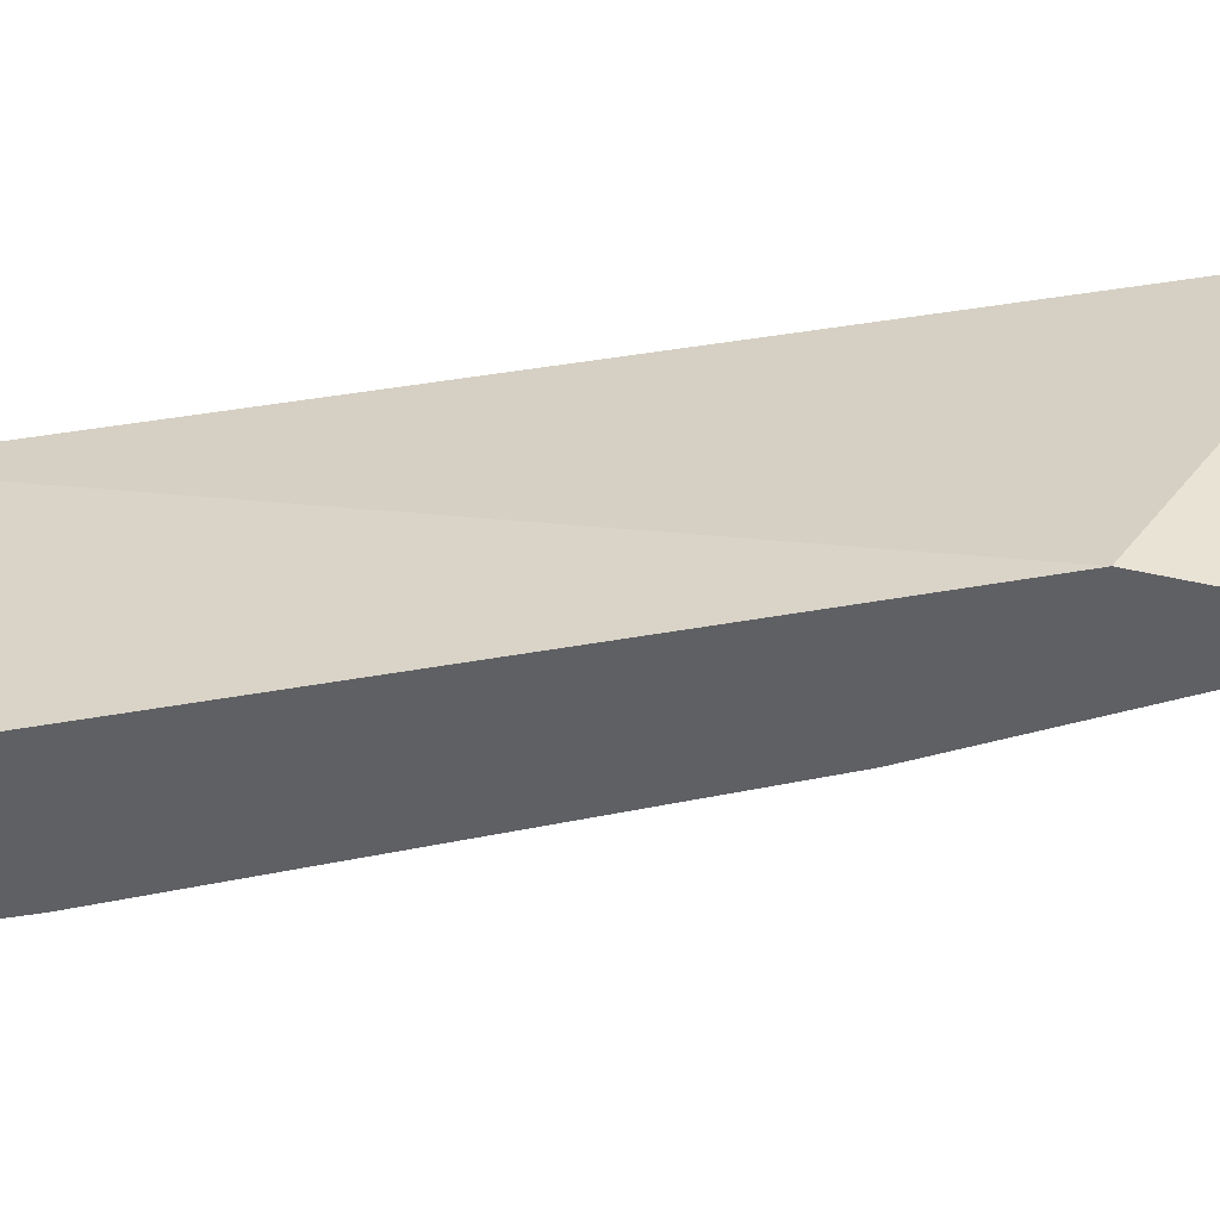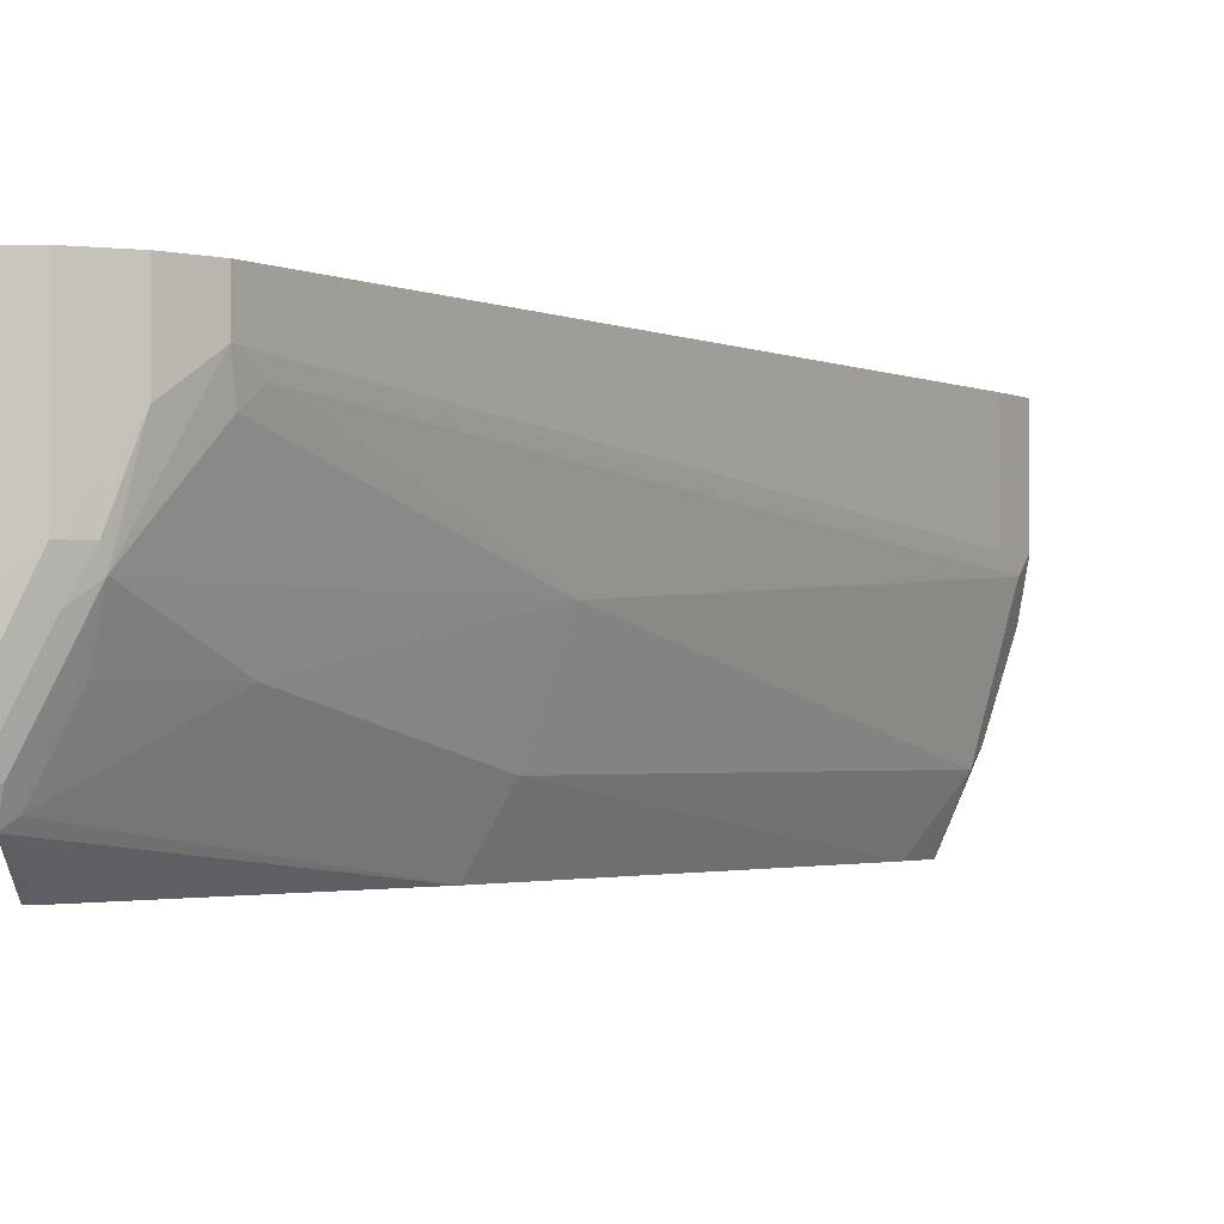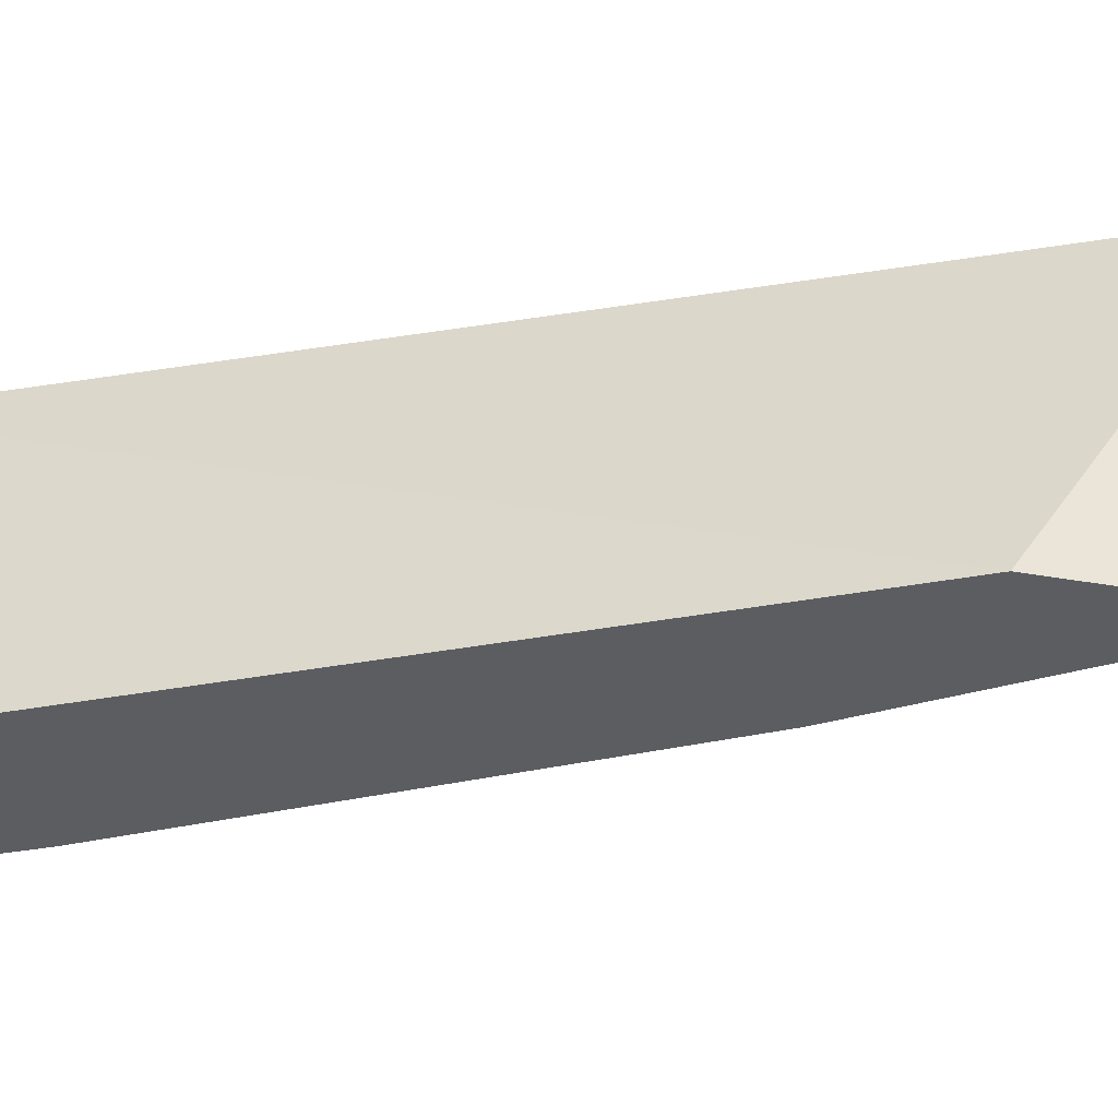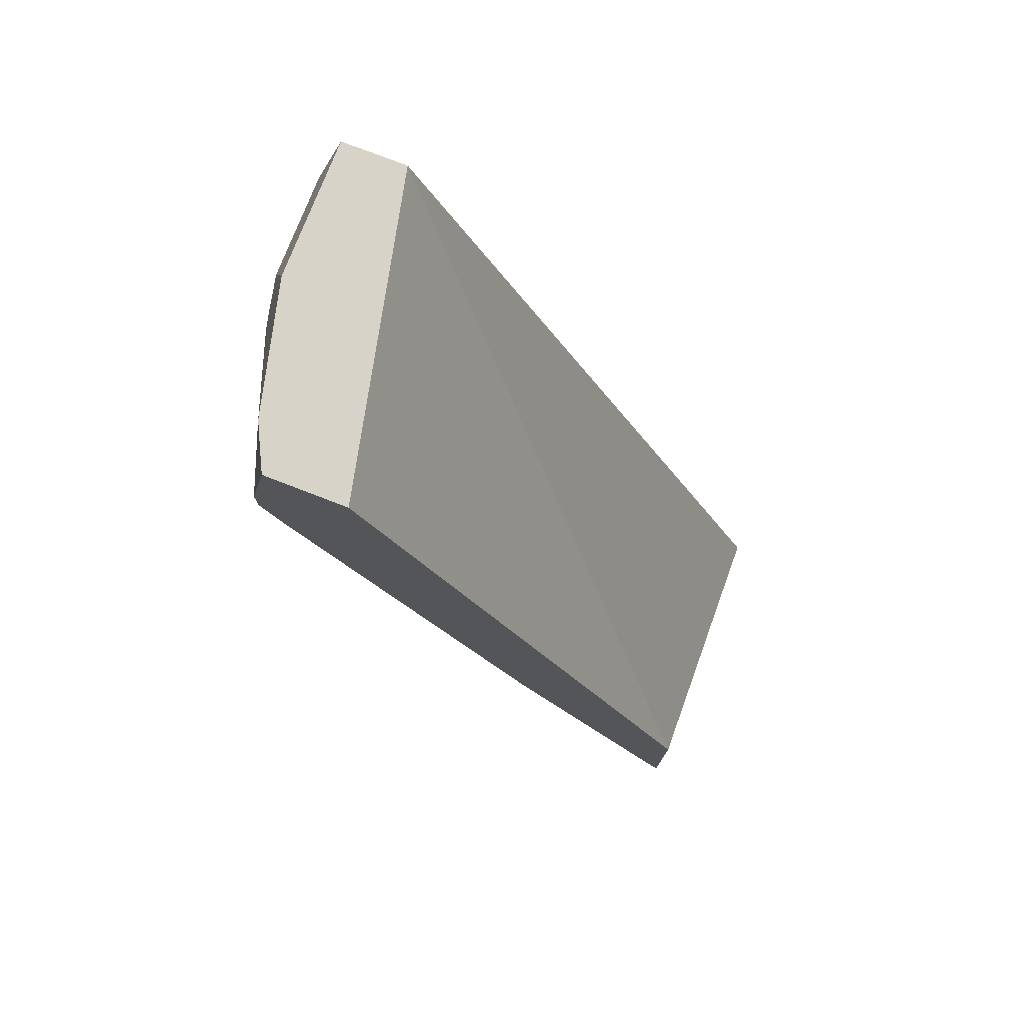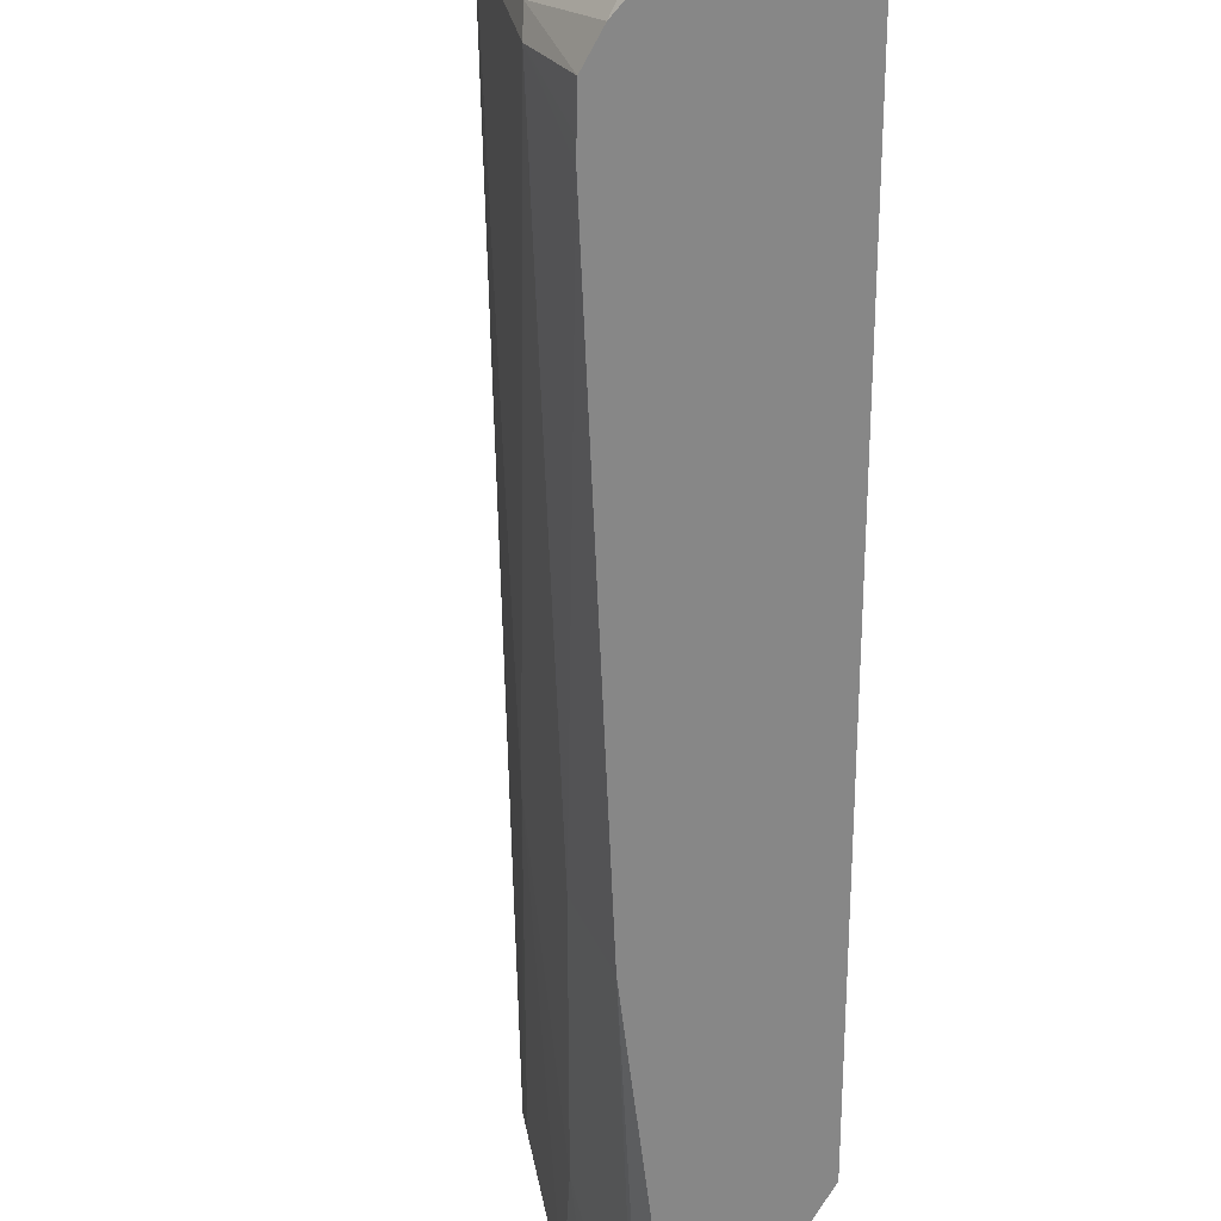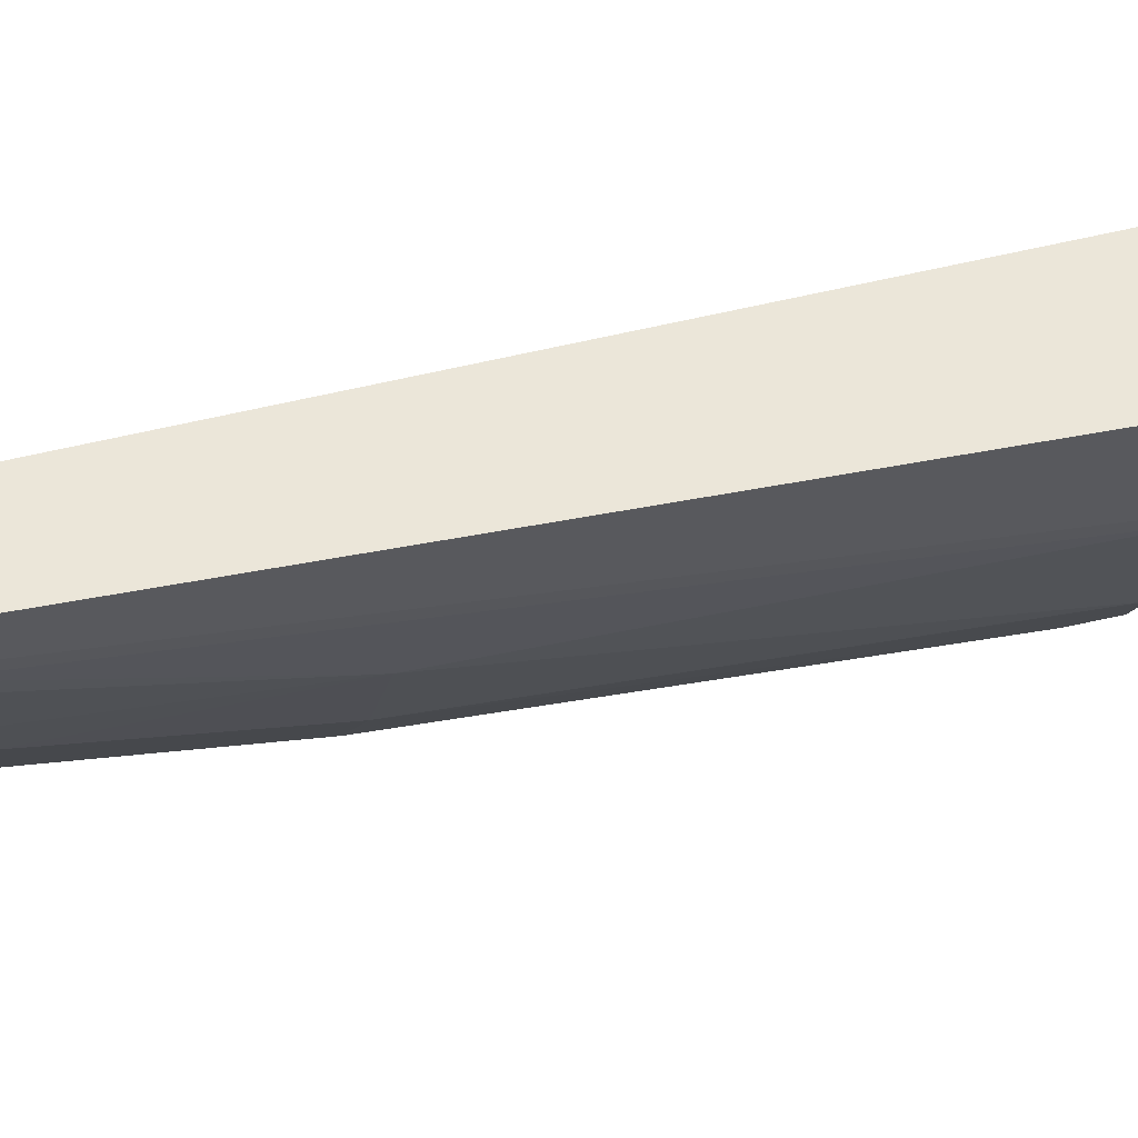
<metadata>
{"format":"obj","ext":"obj","renderer":"f3d","projection":"perspective","resolution":1024,"background":"white","views":[{"elev":-43.6,"azim":-104.9,"up":"+Z"},{"elev":-2.0,"azim":4.3,"up":"+Z"},{"elev":-35.8,"azim":-103.3,"up":"+Z"},{"elev":76.2,"azim":-158.8,"up":"+Y"},{"elev":-62.4,"azim":152.5,"up":"+Z"},{"elev":56.3,"azim":50.1,"up":"+Z"}]}
</metadata>
<code>
v 0.2123 -0.8825 -0.1139
v 0.2123 -0.8825 -0.01423
v 0.2123 -0.8822 -0.1332
v 0.2302 -0.8825 -0.09594
v 0.2302 -0.8825 -0.01423
v 0.2123 -0.8434 -0.01423
v 0.2123 -0.8779 -0.1545
v 0.2134 -0.8776 -0.1535
v 0.2326 -0.8776 -0.1151
v 0.243 -0.876 -0.09594
v 0.2558 -0.8696 -0.05756
v 0.2558 -0.8696 -0.01423
v 0.2123 -0.7218 -0.199
v 0.4604 -0.3202 -0.01423
v 0.2123 -0.8774 -0.156
v 0.2123 -0.8739 -0.1661
v 0.2158 -0.8728 -0.1631
v 0.235 -0.8728 -0.1247
v 0.2446 -0.8728 -0.1055
v 0.275 -0.8505 -0.03837
v 0.275 -0.8505 -0.01423
v 0.2123 -0.8369 -0.199
v 0.4185 -0.3202 -0.199
v 0.4988 -0.3202 -0.01423
v 0.2123 -0.868 -0.1774
v 0.2182 -0.8633 -0.1727
v 0.2374 -0.8633 -0.1343
v 0.2758 -0.844 -0.05756
v 0.2758 -0.8057 -0.1343
v 0.3597 -0.681 -0.1055
v 0.283 -0.8345 -0.04798
v 0.5132 -0.4125 -0.08633
v 0.5052 -0.4285 -0.07675
v 0.5052 -0.4285 -0.01423
v 0.2146 -0.8369 -0.199
v 0.4664 -0.3202 -0.199
v 0.4988 -0.3202 -0.09594
v 0.5179 -0.3837 -0.01423
v 0.3209 -0.6818 -0.199
v 0.3405 -0.681 -0.1631
v 0.494 -0.4125 -0.1631
v 0.5132 -0.3933 -0.1055
v 0.5179 -0.4029 -0.07675
v 0.5116 -0.4157 -0.07675
v 0.5116 -0.4157 -0.01423
v 0.4668 -0.3202 -0.1982
v 0.4796 -0.3837 -0.199
v 0.5179 -0.3837 -0.07675
v 0.5132 -0.3837 -0.09833
v 0.4796 -0.3202 -0.1727
v 0.5179 -0.4029 -0.01423
v 0.4668 -0.4285 -0.199
v 0.4708 -0.4205 -0.199
v 0.4732 -0.4157 -0.199
v 0.4796 -0.4029 -0.199
v 0.4988 -0.4029 -0.1535
v 0.4732 -0.3202 -0.1854
v 0.4752 -0.3202 -0.1815
f 25 35 39
f 25 39 26
f 26 29 27
f 26 39 29
f 29 39 40
f 29 40 30
f 30 40 41
f 24 48 37
f 30 32 31
f 30 41 32
f 28 30 31
f 24 38 48
f 19 29 30
f 20 34 21
f 20 33 34
f 20 32 33
f 20 31 32
f 19 30 28
f 19 27 29
f 19 28 20
f 18 27 19
f 18 26 27
f 32 41 42
f 17 26 18
f 22 35 25
f 32 42 43
f 42 49 48
f 32 44 33
f 17 25 26
f 47 50 56
f 47 58 50
f 47 57 58
f 47 56 55
f 46 57 47
f 43 45 44
f 43 51 45
f 42 48 43
f 42 50 49
f 42 56 50
f 41 56 42
f 41 55 56
f 41 54 55
f 41 53 54
f 41 52 53
f 40 52 41
f 39 52 40
f 38 43 48
f 38 51 43
f 37 49 50
f 37 48 49
f 36 46 47
f 33 45 34
f 33 44 45
f 32 43 44
f 16 25 17
f 20 28 31
f 14 46 36
f 4 11 12
f 4 10 11
f 4 9 10
f 4 8 9
f 4 7 8
f 3 7 4
f 2 14 6
f 2 24 14
f 2 38 24
f 2 51 38
f 2 45 51
f 2 21 34
f 2 12 21
f 2 5 12
f 1 5 2
f 1 4 5
f 1 3 4
f 1 7 3
f 1 15 7
f 1 16 15
f 1 25 16
f 1 22 25
f 1 13 22
f 1 6 13
f 1 2 6
f 4 12 5
f 6 14 13
f 2 34 45
f 8 15 16
f 7 15 8
f 14 58 57
f 14 50 58
f 14 37 50
f 14 24 37
f 13 35 22
f 13 39 35
f 13 52 39
f 14 36 23
f 13 53 52
f 13 54 53
f 13 55 54
f 13 47 55
f 14 57 46
f 9 18 19
f 13 23 36
f 13 14 23
f 11 21 12
f 11 20 21
f 11 19 20
f 10 19 11
f 9 19 10
f 13 36 47
f 8 18 9
f 8 17 18
f 8 16 17

</code>
